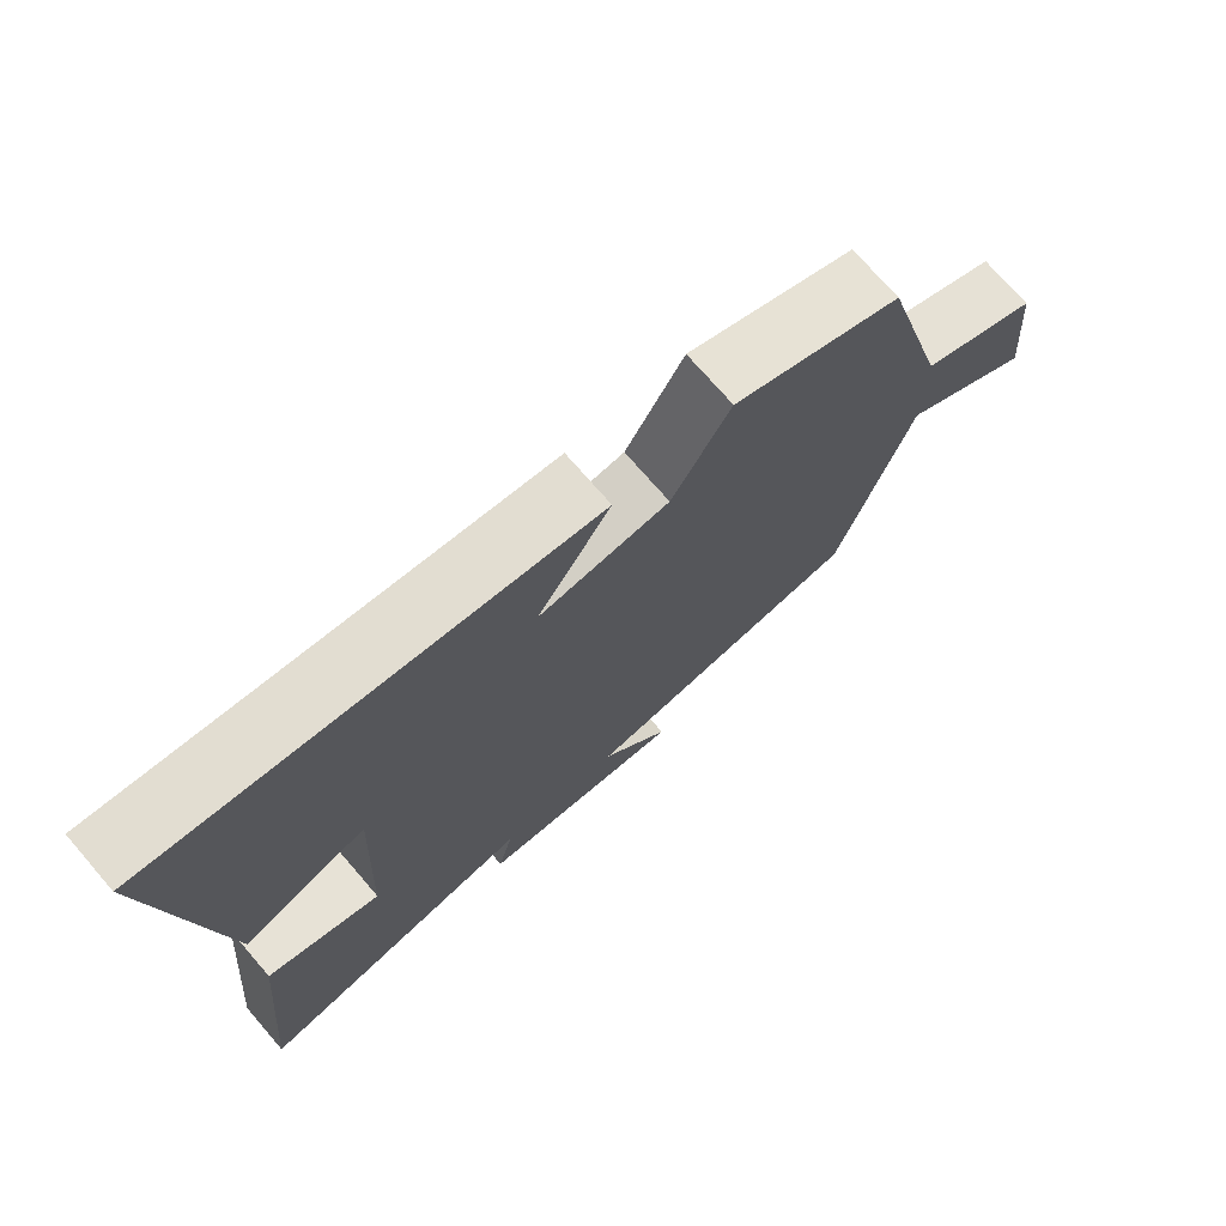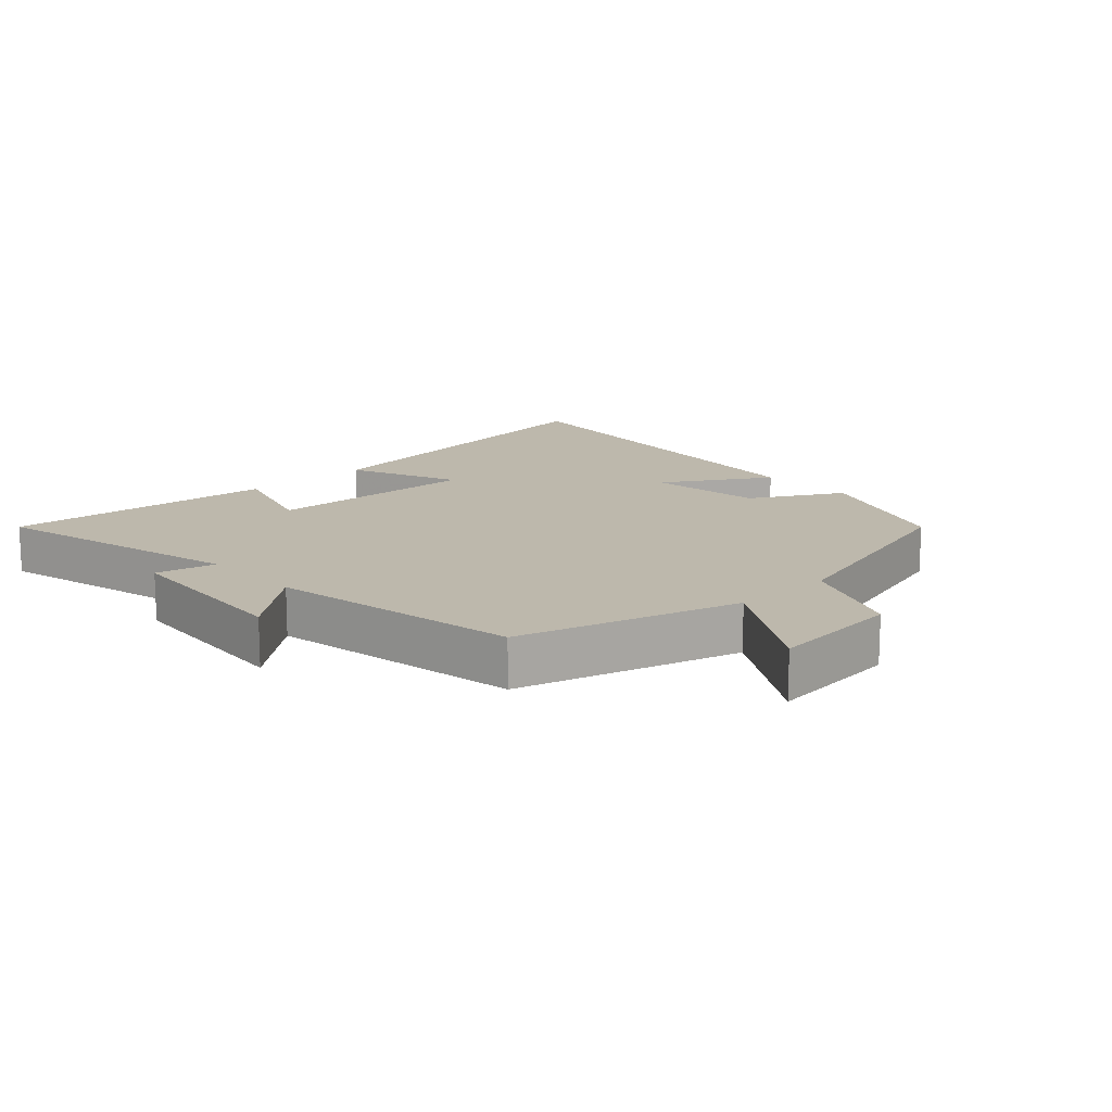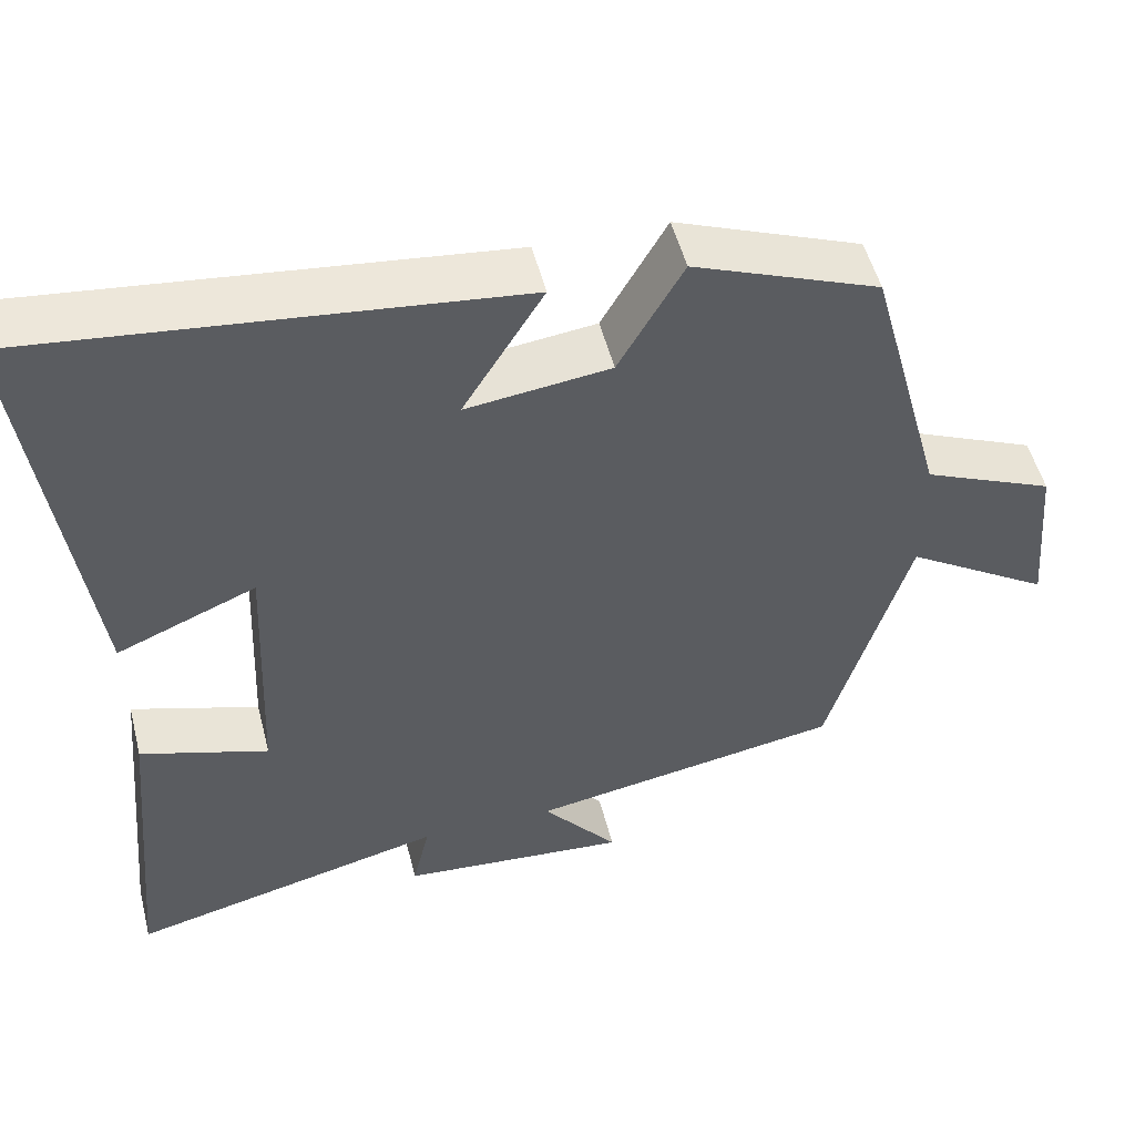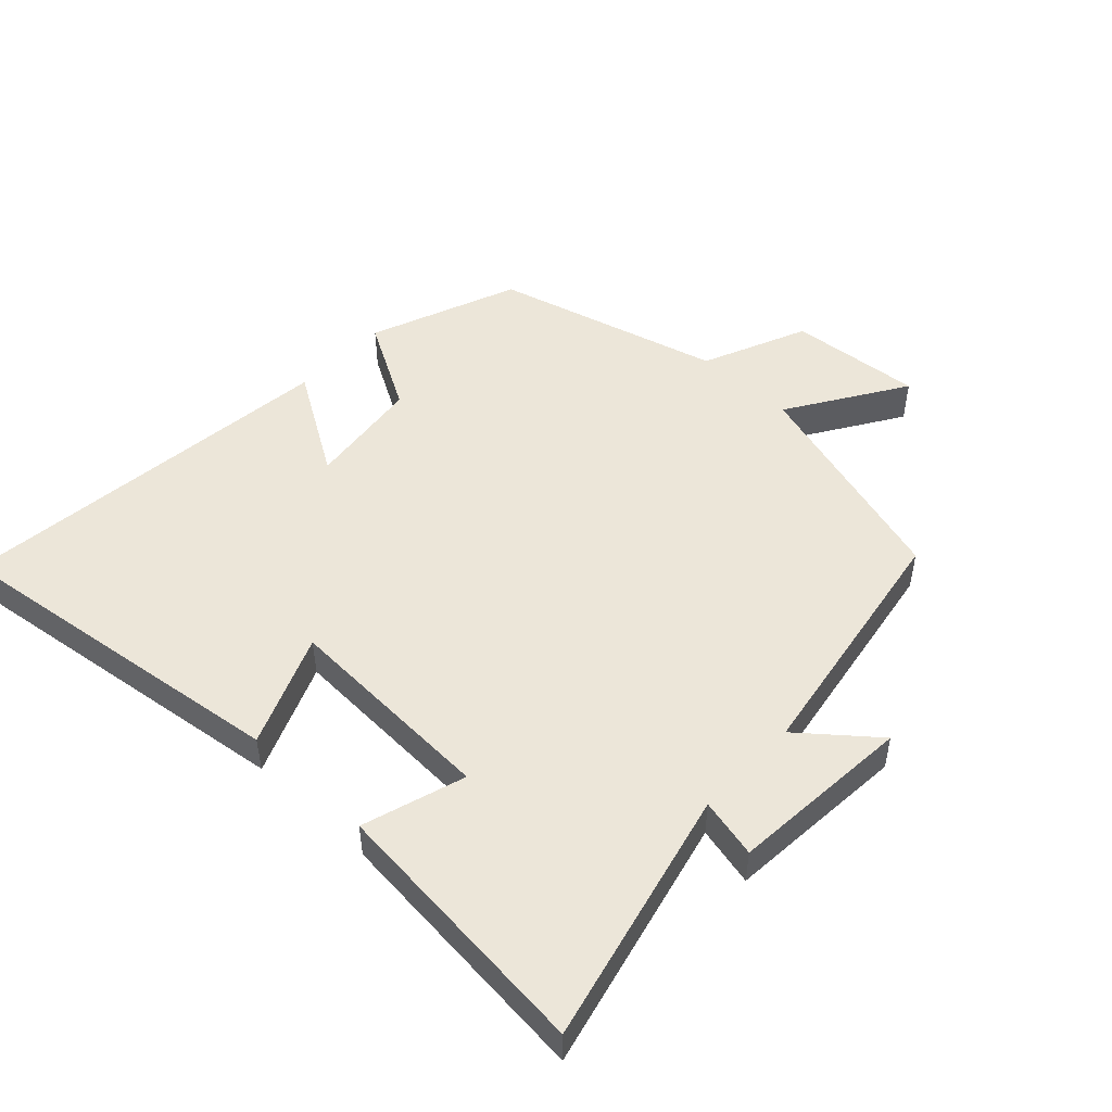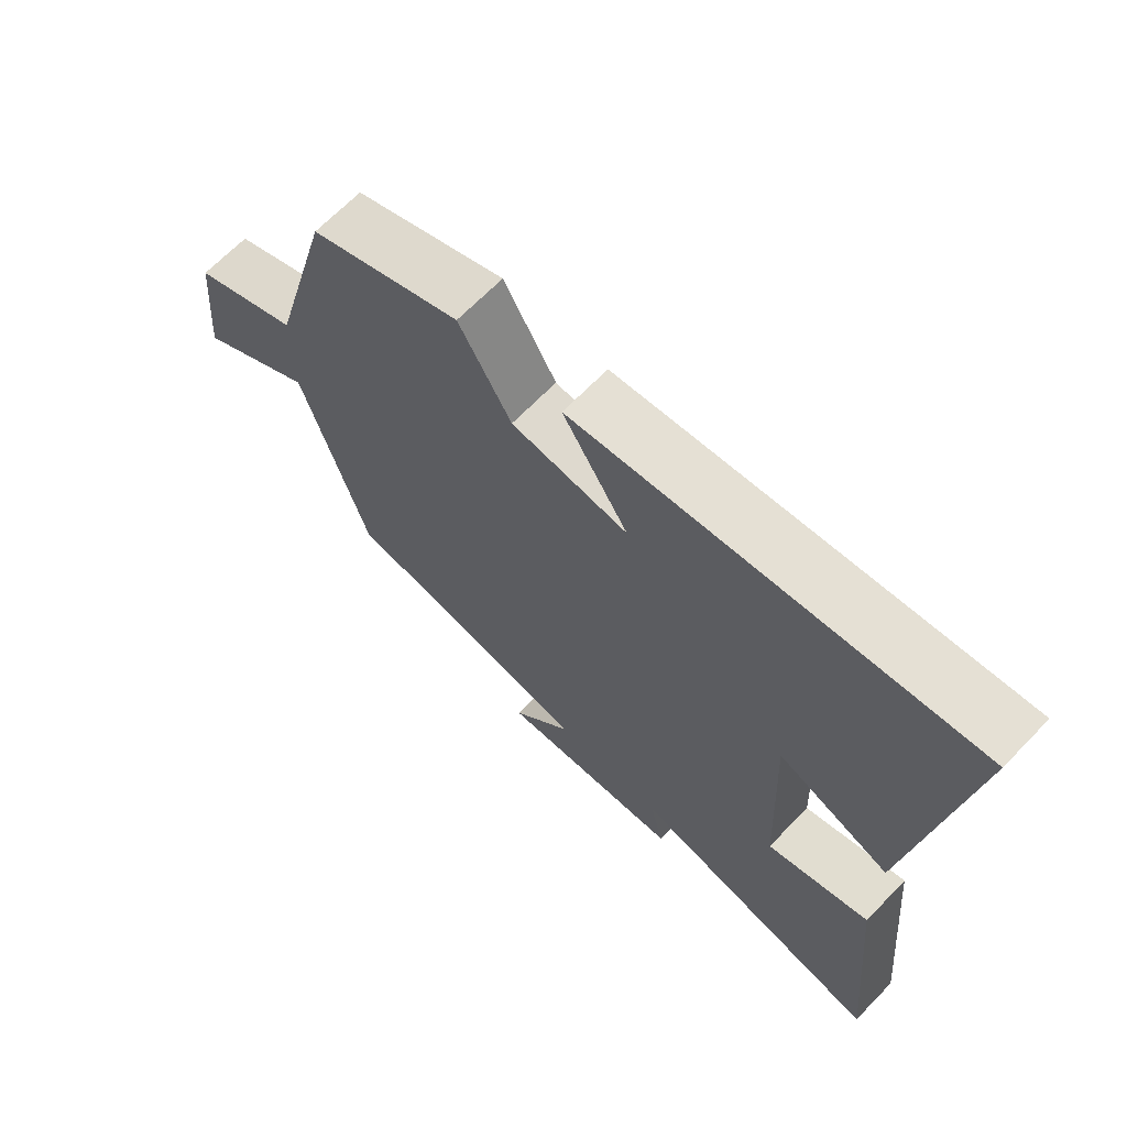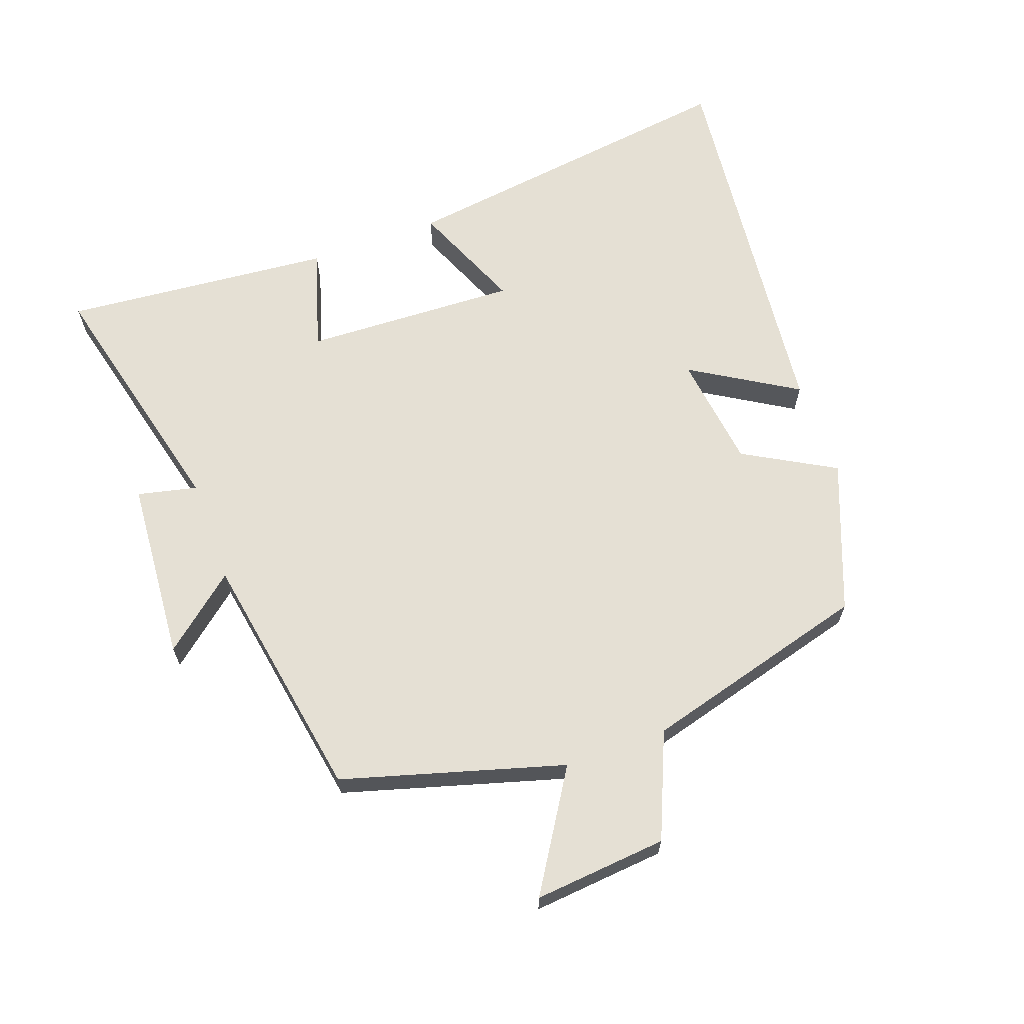
<metadata>
{"format":"obj","ext":"obj","renderer":"f3d","projection":"perspective","resolution":1024,"background":"white","views":[{"elev":73.5,"azim":139.1,"up":"+Z"},{"elev":14.9,"azim":-133.2,"up":"+Y"},{"elev":51.5,"azim":165.8,"up":"+Z"},{"elev":49.5,"azim":133.3,"up":"+Y"},{"elev":67.3,"azim":44.1,"up":"+Z"},{"elev":65.2,"azim":-110.1,"up":"+Y"}]}
</metadata>
<code>
v 0.572 0.07 0.565
v 0.5 0.07 0.028
v 0.329 0.07 0.099
v 0.343 0.07 -0.229
v 0.5 0.07 -0.18
v 0.539 0.07 -0.594
v 0.15 0.07 -0.5
v 0.171 0.07 -0.591
v -0.109 0.07 -0.613
v -0.016 0.07 -0.5
v -0.401 0.07 -0.435
v -0.5 0.07 -0.097
v -0.679 0.07 -0.21
v -0.661 0.07 -0.006
v -0.5 0.07 0.063
v -0.406 0.07 0.411
v -0.178 0.07 0.5
v -0.099 0.07 0.361
v 0.077 0.07 0.339
v -0.022 0.07 0.5
v 0.572 0 0.565
v 0.5 0 0.028
v 0.329 0 0.099
v 0.343 0 -0.229
v 0.5 0 -0.18
v 0.539 0 -0.594
v 0.15 0 -0.5
v 0.171 0 -0.591
v -0.109 0 -0.613
v -0.016 0 -0.5
v -0.401 0 -0.435
v -0.5 0 -0.097
v -0.679 0 -0.21
v -0.661 0 -0.006
v -0.5 0 0.063
v -0.406 0 0.411
v -0.178 0 0.5
v -0.099 0 0.361
v 0.077 0 0.339
v -0.022 0 0.5
f 1 2 3
f 20 1 3
f 19 20 3
f 18 19 3 4
f 15 16 17 18
f 15 18 4
f 12 13 14 15
f 12 15 4
f 11 12 4
f 10 11 4
f 7 8 9 10
f 7 10 4 5
f 5 6 7
f 23 22 21
f 23 21 40
f 23 40 39
f 24 23 39 38
f 38 37 36 35
f 24 38 35
f 35 34 33 32
f 24 35 32
f 24 32 31
f 24 31 30
f 30 29 28 27
f 25 24 30 27
f 27 26 25
f 1 21 22 2
f 2 22 23 3
f 3 23 24 4
f 4 24 25 5
f 5 25 26 6
f 6 26 27 7
f 7 27 28 8
f 8 28 29 9
f 9 29 30 10
f 10 30 31 11
f 11 31 32 12
f 12 32 33 13
f 13 33 34 14
f 14 34 35 15
f 15 35 36 16
f 16 36 37 17
f 17 37 38 18
f 18 38 39 19
f 19 39 40 20
f 20 40 21 1

</code>
